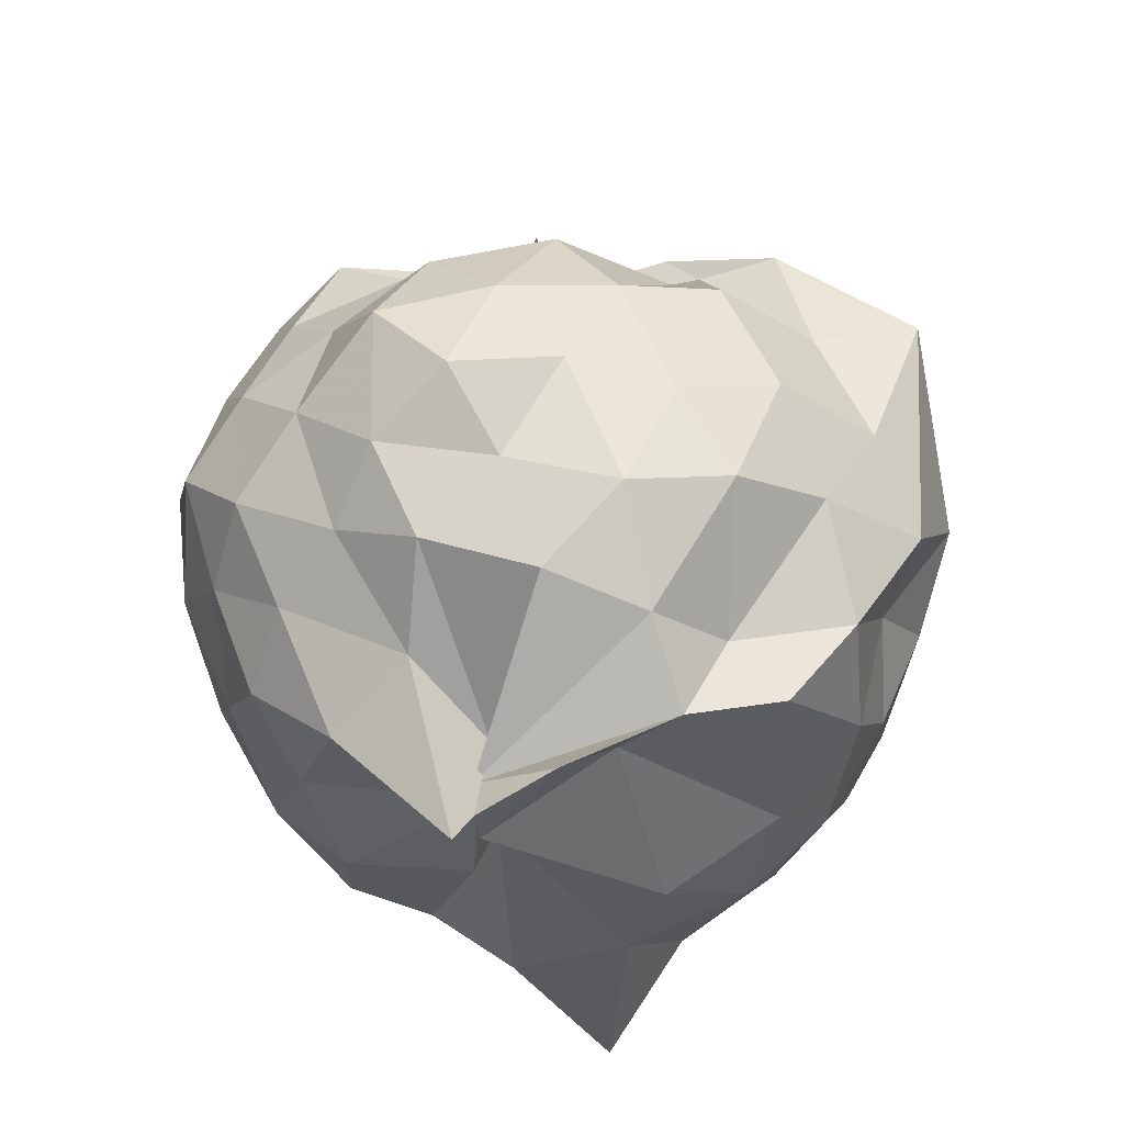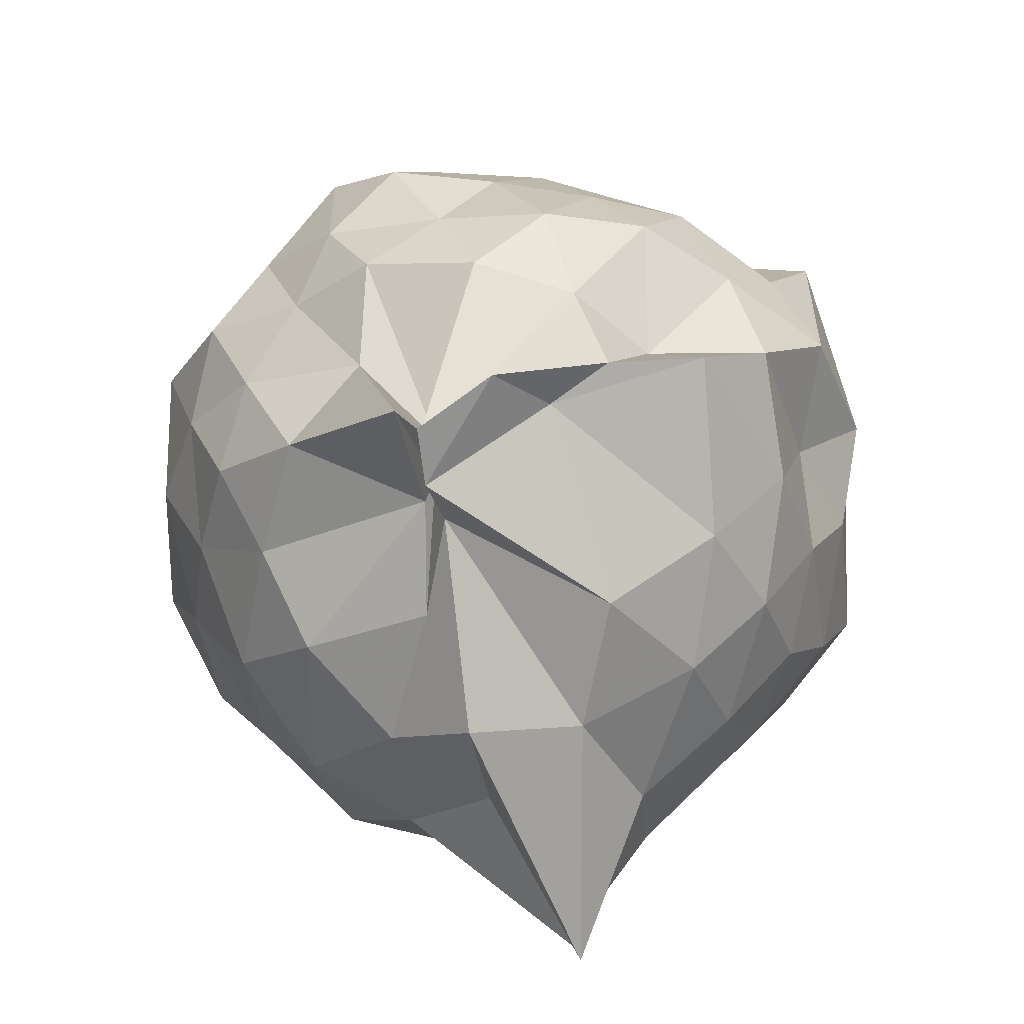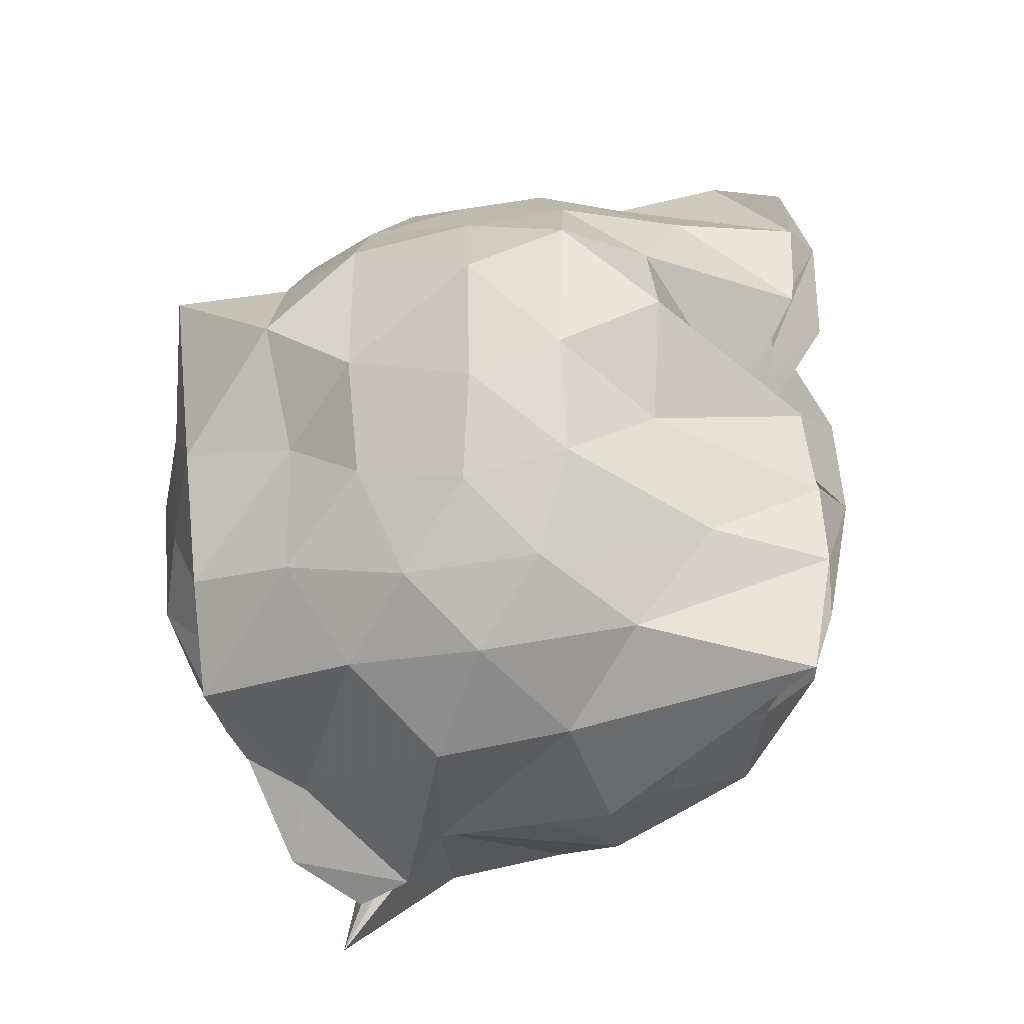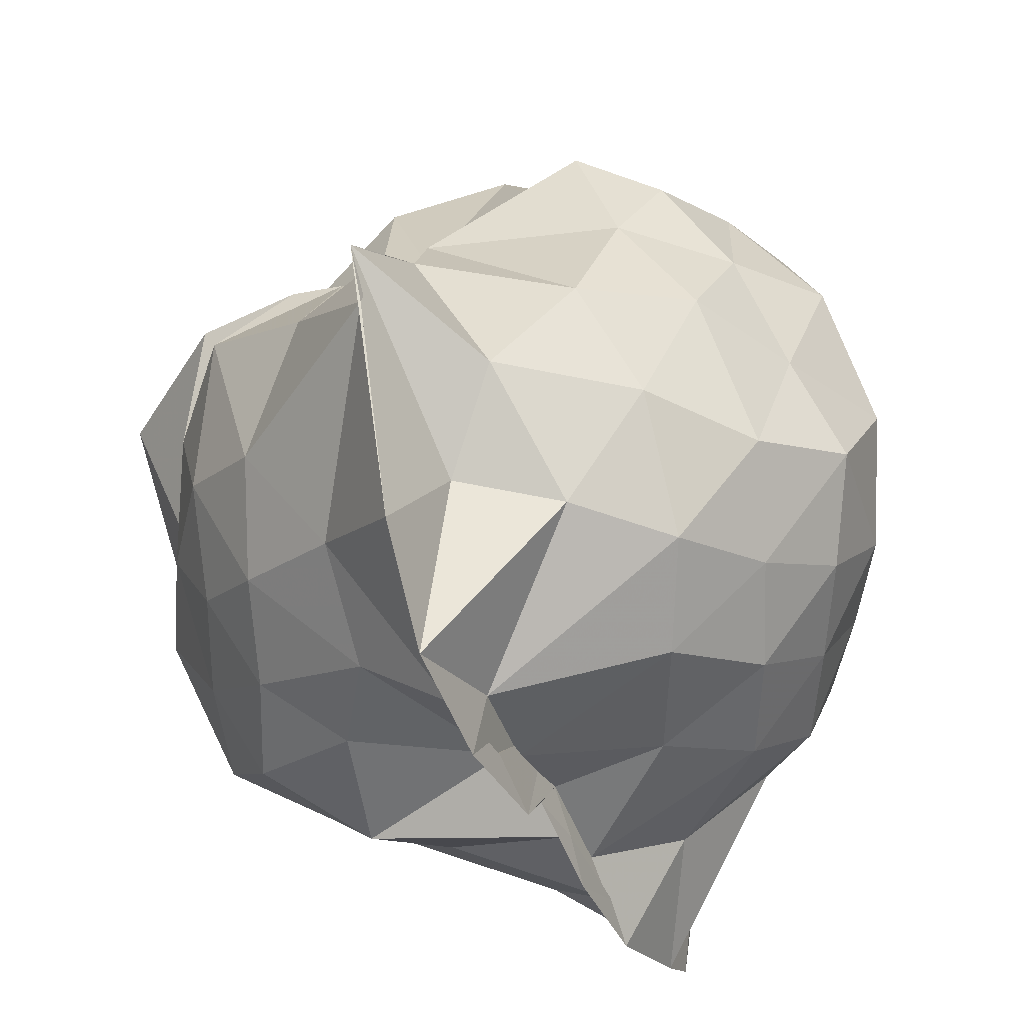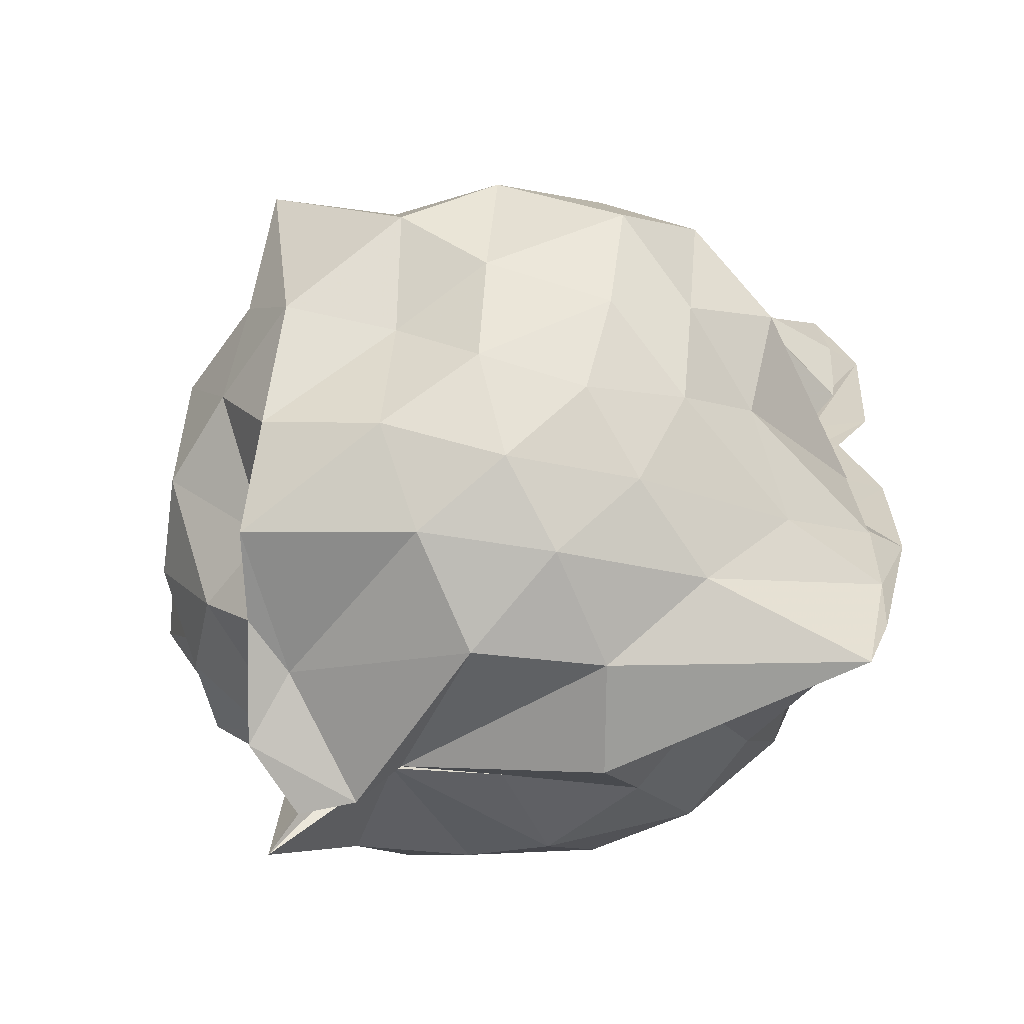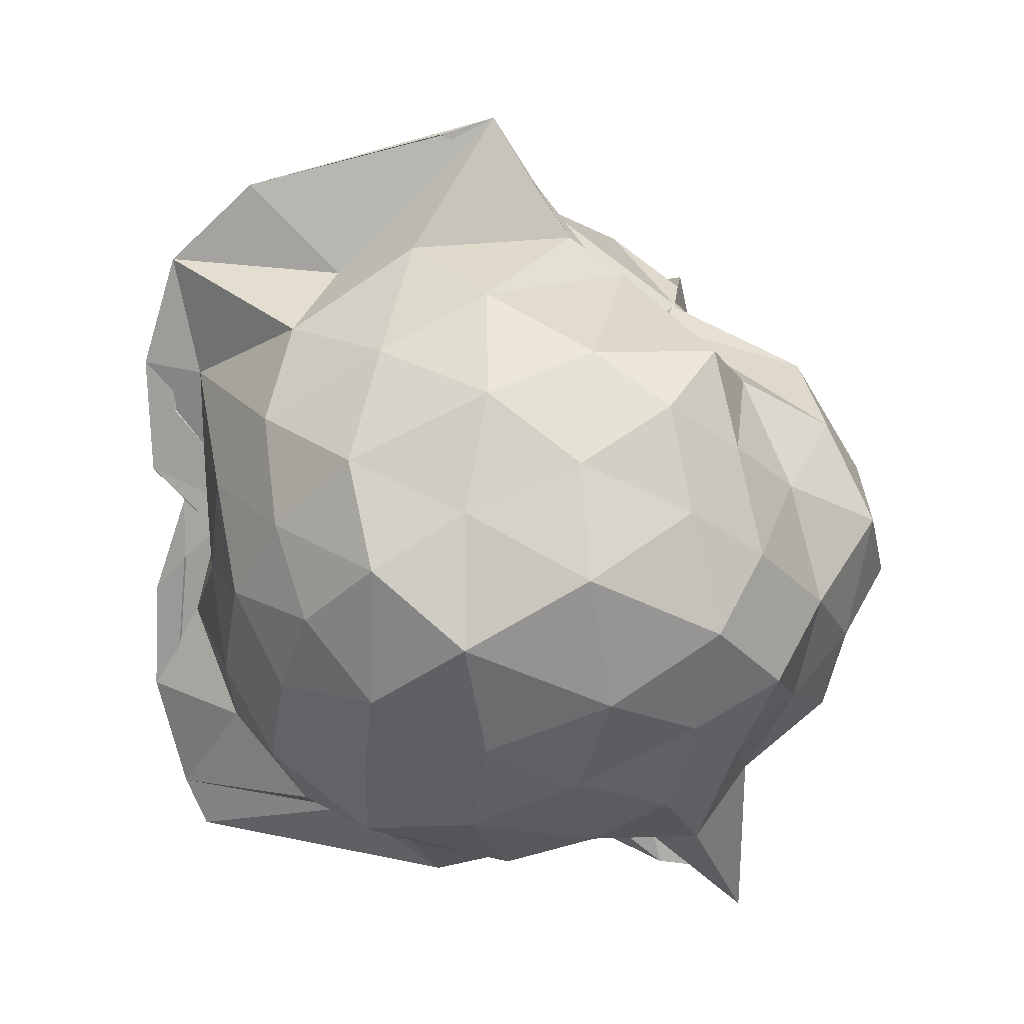
<metadata>
{"format":"obj","ext":"obj","renderer":"f3d","projection":"perspective","resolution":1024,"background":"white","views":[{"elev":-32.7,"azim":13.3,"up":"+Y"},{"elev":-71.5,"azim":16.5,"up":"+Y"},{"elev":-41.7,"azim":131.3,"up":"+Y"},{"elev":-37.9,"azim":-156.3,"up":"+Z"},{"elev":-56.5,"azim":108.3,"up":"+Y"},{"elev":16.6,"azim":-81.1,"up":"+Y"}]}
</metadata>
<code>
v -0.9362 -0.1355 1.052
v -0.9988 -0.01085 -0.8386
v -0.08338 -0.08006 0.4855
v -0.2085 0.2046 0.4987
v -0.4819 0.4808 0.4384
v -0.6195 0.4583 0.4472
v -0.747 0.4762 0.4379
v -0.9722 0.4221 0.3731
v -0.9712 0.5341 0.4041
v -1.335 0.5315 0.6244
v -1.521 0.4357 0.5349
v -1.613 0.199 0.6007
v -1.67 -0.08552 0.6785
v -1.601 -0.3581 0.6184
v -1.521 -0.6002 0.543
v -1.306 -0.7748 0.6053
v -0.9979 -1.107 0.702
v -0.9727 -1.014 0.6226
v -0.7773 -0.9544 0.6802
v -0.5216 -0.8121 0.5948
v -0.4301 -0.6073 0.5336
v -0.1911 -0.2989 0.5792
v 0.02938 0.2725 0.3975
v -0.2932 0.507 0.4455
v -0.5594 0.5328 0.4621
v -0.6857 0.5075 0.4658
v -0.8683 0.4562 0.4297
v -0.9954 0.5517 0.2654
v -0.9907 0.6477 0.3576
v -1.446 0.5453 0.3399
v -1.658 0.322 0.3366
v -1.805 0.07743 0.3801
v -1.749 -0.2556 0.4275
v -1.651 -0.5047 0.338
v -1.46 -0.7321 0.3541
v -1.026 -0.8605 0.4048
v -0.9914 -0.8181 0.4403
v -0.9972 -0.9945 0.4818
v -0.6777 -0.8443 0.5455
v -0.3027 -0.7717 0.5318
v -0.1564 -0.5458 0.4378
v -0.008952 -0.2806 0.3399
v -0.08071 0.205 0.1005
v -0.216 0.4396 0.1611
v -0.4026 0.6324 0.2653
v -0.7131 0.7652 0.1209
v -1.001 0.8916 0.1198
v -1.003 0.7427 0.2196
v -1.381 0.6666 0.06515
v -1.608 0.4738 0.1051
v -1.745 0.2131 0.07121
v -1.868 -0.09126 0.09086
v -1.753 -0.3882 0.1228
v -1.617 -0.6462 0.06036
v -1.412 -0.8343 0.122
v -1.102 -0.8969 0.1413
v -0.9881 -0.9111 0.3657
v -0.6687 -0.9744 0.07564
v -0.3938 -0.8323 0.1175
v -0.1961 -0.6367 0.1463
v -0.1324 -0.3267 0.09512
v 0.03596 -0.0717 0.03123
v -0.1568 0.323 -0.1217
v -0.3316 0.5573 -0.1024
v -0.5568 0.7001 -0.1907
v -1.003 1.001 -0.1166
v -0.9944 1.046 0.01961
v -1.2 0.7414 -0.1537
v -1.492 0.5395 -0.1809
v -1.684 0.3124 -0.2222
v -1.828 0.08294 -0.139
v -1.788 -0.2662 -0.1529
v -1.658 -0.49 -0.2004
v -1.517 -0.7195 -0.2298
v -1.285 -0.8516 -0.1556
v -1.076 -1.023 -0.1262
v -0.8191 -0.9556 -0.2137
v -0.5287 -0.8667 -0.1827
v -0.3213 -0.7282 -0.1258
v -0.1693 -0.4932 -0.1078
v -0.07116 -0.2357 -0.1589
v -0.03119 0.09409 -0.1993
v -0.2978 0.3933 -0.326
v -0.4925 0.5356 -0.418
v -0.7608 0.6625 -0.4802
v -1.012 0.8602 -0.6233
v -1.062 0.6427 -0.3811
v -1.302 0.5439 -0.4464
v -1.495 0.3574 -0.4748
v -1.622 0.123 -0.4236
v -1.734 -0.08131 -0.3264
v -1.625 -0.2961 -0.4177
v -1.506 -0.5322 -0.4771
v -1.327 -0.7256 -0.4375
v -1.102 -0.8487 -0.3796
v -0.9959 -0.9662 -0.8113
v -0.7405 -0.8261 -0.4919
v -0.49 -0.7166 -0.404
v -0.2948 -0.5667 -0.3372
v -0.2067 -0.3494 -0.4323
v -0.1244 -0.08699 -0.4978
v -0.2022 0.1741 -0.4253
v -0.2606 -0.06965 0.7174
v -0.3842 0.2038 0.7348
v -0.5379 0.4129 0.5188
v -0.8069 0.5301 0.4697
v -0.9161 0.4948 0.4635
v -1.153 0.4147 0.6852
v -1.425 0.3127 0.6933
v -1.511 0.06981 0.765
v -1.489 -0.2631 0.8142
v -1.409 -0.4876 0.7121
v -1.102 -0.6556 0.7161
v -0.9656 -0.7825 0.5227
v -0.9939 -0.9034 0.5628
v -0.5596 -0.6329 0.7351
v -0.3578 -0.344 0.7799
v -0.4701 -0.1427 0.8495
v -0.5905 0.1441 0.878
v -0.753 0.366 0.8049
v -1.03 0.2776 0.8963
v -1.278 0.1798 0.8195
v -1.325 -0.1049 0.9057
v -1.243 -0.3902 0.8436
v -1.032 -0.4862 0.9131
v -0.7717 -0.5686 0.8606
v -0.5822 -0.3919 0.8908
v -0.6994 -0.08538 0.9457
v -0.8487 0.1152 0.9762
v -1.115 0.05175 1.026
v -1.126 -0.2579 0.9687
v -0.8438 -0.3222 0.939
v -0.4186 0.319 -0.557
v -0.7503 0.4492 -0.6783
v -0.9993 0.4918 -0.8695
v -1.001 0.6546 -0.8438
v -1.024 0.3541 -0.7735
v -1.395 0.1554 -0.6317
v -1.538 -0.08609 -0.5545
v -1.422 -0.3319 -0.6186
v -1.149 -0.5705 -0.6698
v -1.001 -0.8385 -0.8647
v -1.004 -0.6664 -0.8732
v -0.7776 -0.6205 -0.7002
v -0.4331 -0.5062 -0.5445
v -0.3424 -0.2471 -0.6006
v -0.3092 0.08728 -0.6425
v -0.5917 0.1942 -0.6858
v -1.004 0.2406 -0.8544
v -0.9979 0.3697 -0.9325
v -0.9947 0.1051 -0.7789
v -1.267 -0.1171 -0.6906
v -0.9955 -0.3267 -0.8151
v -0.9925 -0.5512 -0.9427
v -0.9987 -0.4473 -0.8704
v -0.6065 -0.3635 -0.6744
v -0.5161 -0.09636 -0.7739
v -0.9943 -0.0009637 -0.654
v -1.002 0.07371 -0.9216
v -0.9997 -0.09376 -0.7493
v -0.9965 -0.269 -0.9272
v -1.005 -0.1749 -0.8431
f 3 23 4
f 4 23 24
f 4 24 5
f 5 24 25
f 5 25 6
f 6 25 26
f 6 26 7
f 7 26 27
f 7 27 8
f 8 27 28
f 8 28 9
f 9 28 29
f 9 29 10
f 10 29 30
f 10 30 11
f 11 30 31
f 11 31 12
f 12 31 32
f 12 32 13
f 13 32 33
f 13 33 14
f 14 33 34
f 14 34 15
f 15 34 35
f 15 35 16
f 16 35 36
f 16 36 17
f 17 36 37
f 17 37 18
f 18 37 38
f 18 38 19
f 19 38 39
f 19 39 20
f 20 39 40
f 20 40 21
f 21 40 41
f 21 41 22
f 22 41 42
f 22 42 3
f 3 42 23
f 23 43 24
f 24 43 44
f 24 44 25
f 25 44 45
f 25 45 26
f 26 45 46
f 26 46 27
f 27 46 47
f 27 47 28
f 28 47 48
f 28 48 29
f 29 48 49
f 29 49 30
f 30 49 50
f 30 50 31
f 31 50 51
f 31 51 32
f 32 51 52
f 32 52 33
f 33 52 53
f 33 53 34
f 34 53 54
f 34 54 35
f 35 54 55
f 35 55 36
f 36 55 56
f 36 56 37
f 37 56 57
f 37 57 38
f 38 57 58
f 38 58 39
f 39 58 59
f 39 59 40
f 40 59 60
f 40 60 41
f 41 60 61
f 41 61 42
f 42 61 62
f 42 62 23
f 23 62 43
f 43 63 44
f 44 63 64
f 44 64 45
f 45 64 65
f 45 65 46
f 46 65 66
f 46 66 47
f 47 66 67
f 47 67 48
f 48 67 68
f 48 68 49
f 49 68 69
f 49 69 50
f 50 69 70
f 50 70 51
f 51 70 71
f 51 71 52
f 52 71 72
f 52 72 53
f 53 72 73
f 53 73 54
f 54 73 74
f 54 74 55
f 55 74 75
f 55 75 56
f 56 75 76
f 56 76 57
f 57 76 77
f 57 77 58
f 58 77 78
f 58 78 59
f 59 78 79
f 59 79 60
f 60 79 80
f 60 80 61
f 61 80 81
f 61 81 62
f 62 81 82
f 62 82 43
f 43 82 63
f 63 83 64
f 64 83 84
f 64 84 65
f 65 84 85
f 65 85 66
f 66 85 86
f 66 86 67
f 67 86 87
f 67 87 68
f 68 87 88
f 68 88 69
f 69 88 89
f 69 89 70
f 70 89 90
f 70 90 71
f 71 90 91
f 71 91 72
f 72 91 92
f 72 92 73
f 73 92 93
f 73 93 74
f 74 93 94
f 74 94 75
f 75 94 95
f 75 95 76
f 76 95 96
f 76 96 77
f 77 96 97
f 77 97 78
f 78 97 98
f 78 98 79
f 79 98 99
f 79 99 80
f 80 99 100
f 80 100 81
f 81 100 101
f 81 101 82
f 82 101 102
f 82 102 63
f 63 102 83
f 103 104 118
f 104 119 118
f 104 105 119
f 105 120 119
f 105 106 120
f 106 107 120
f 107 121 120
f 107 108 121
f 108 122 121
f 108 109 122
f 109 110 122
f 110 123 122
f 110 111 123
f 111 124 123
f 111 112 124
f 112 113 124
f 113 125 124
f 113 114 125
f 114 126 125
f 114 115 126
f 115 116 126
f 116 127 126
f 116 117 127
f 117 118 127
f 117 103 118
f 118 119 128
f 119 129 128
f 119 120 129
f 120 121 129
f 121 130 129
f 121 122 130
f 122 123 130
f 123 131 130
f 123 124 131
f 124 125 131
f 125 132 131
f 125 126 132
f 126 127 132
f 127 128 132
f 127 118 128
f 133 148 134
f 134 148 149
f 134 149 135
f 135 149 150
f 135 150 136
f 136 150 137
f 137 150 151
f 137 151 138
f 138 151 152
f 138 152 139
f 139 152 140
f 140 152 153
f 140 153 141
f 141 153 154
f 141 154 142
f 142 154 143
f 143 154 155
f 143 155 144
f 144 155 156
f 144 156 145
f 145 156 146
f 146 156 157
f 146 157 147
f 147 157 148
f 147 148 133
f 148 158 149
f 149 158 159
f 149 159 150
f 150 159 151
f 151 159 160
f 151 160 152
f 152 160 153
f 153 160 161
f 153 161 154
f 154 161 155
f 155 161 162
f 155 162 156
f 156 162 157
f 157 162 158
f 157 158 148
f 3 4 103
f 103 4 104
f 4 5 104
f 104 5 105
f 5 6 105
f 105 6 106
f 6 7 106
f 7 8 106
f 106 8 107
f 8 9 107
f 107 9 108
f 9 10 108
f 108 10 109
f 10 11 109
f 11 12 109
f 109 12 110
f 12 13 110
f 110 13 111
f 13 14 111
f 111 14 112
f 14 15 112
f 15 16 112
f 112 16 113
f 16 17 113
f 113 17 114
f 17 18 114
f 114 18 115
f 18 19 115
f 19 20 115
f 115 20 116
f 20 21 116
f 116 21 117
f 21 22 117
f 117 22 103
f 22 3 103
f 83 133 84
f 84 133 134
f 84 134 85
f 85 134 135
f 85 135 86
f 86 135 136
f 86 136 87
f 87 136 88
f 88 136 137
f 88 137 89
f 89 137 138
f 89 138 90
f 90 138 139
f 90 139 91
f 91 139 92
f 92 139 140
f 92 140 93
f 93 140 141
f 93 141 94
f 94 141 142
f 94 142 95
f 95 142 96
f 96 142 143
f 96 143 97
f 97 143 144
f 97 144 98
f 98 144 145
f 98 145 99
f 99 145 100
f 100 145 146
f 100 146 101
f 101 146 147
f 101 147 102
f 102 147 133
f 102 133 83
f 128 129 1
f 129 130 1
f 130 131 1
f 131 132 1
f 132 128 1
f 159 158 2
f 160 159 2
f 161 160 2
f 162 161 2
f 158 162 2

</code>
